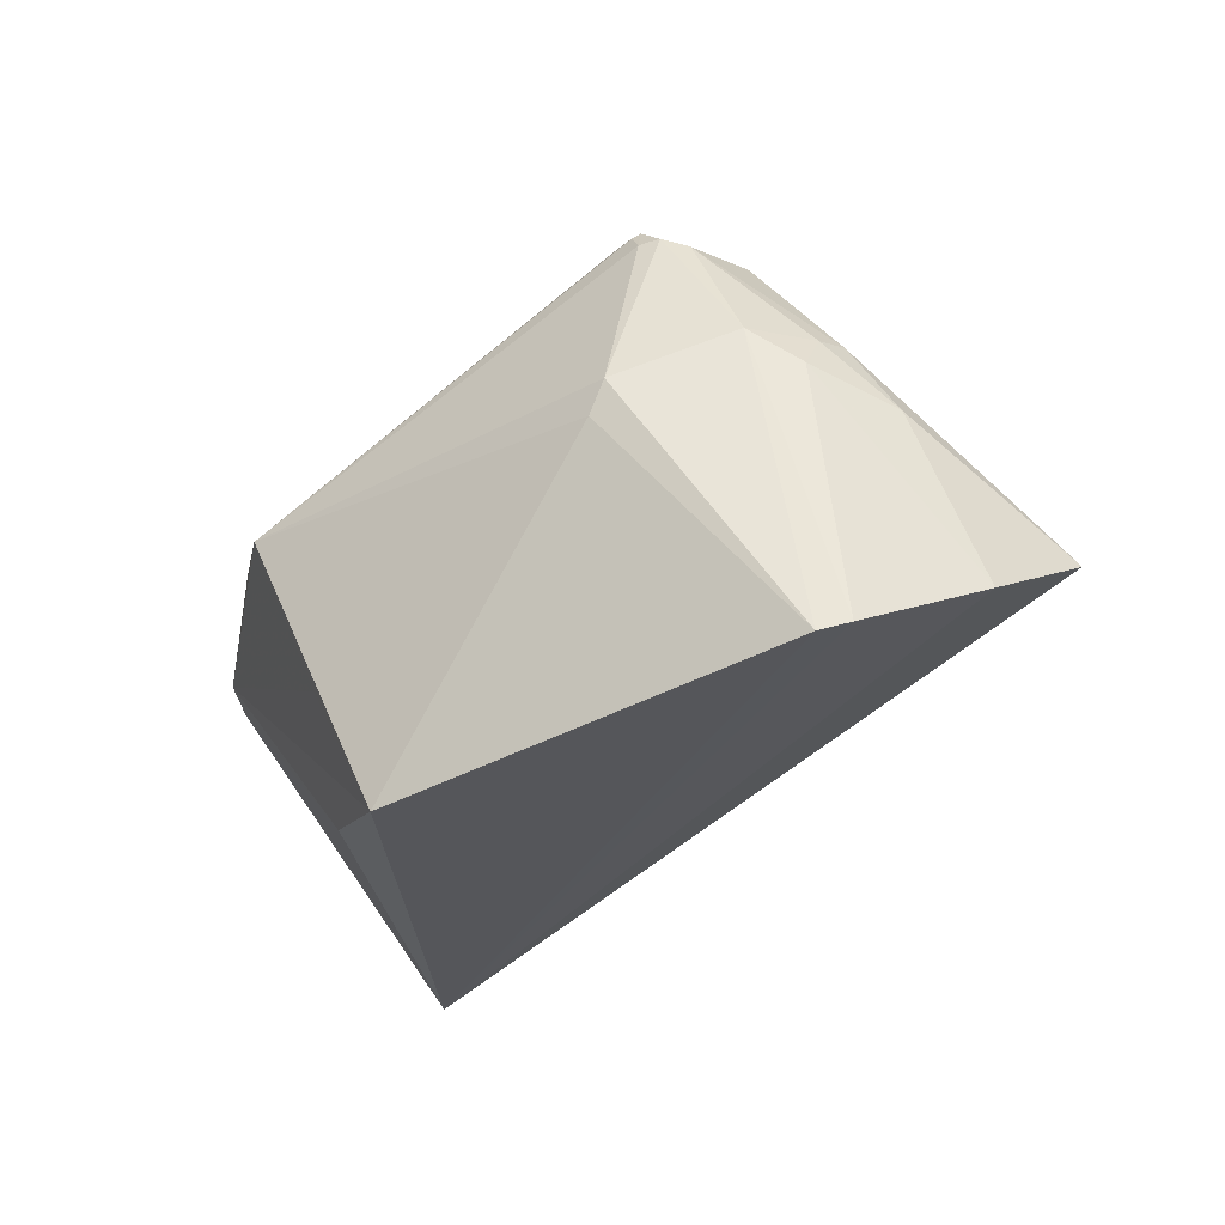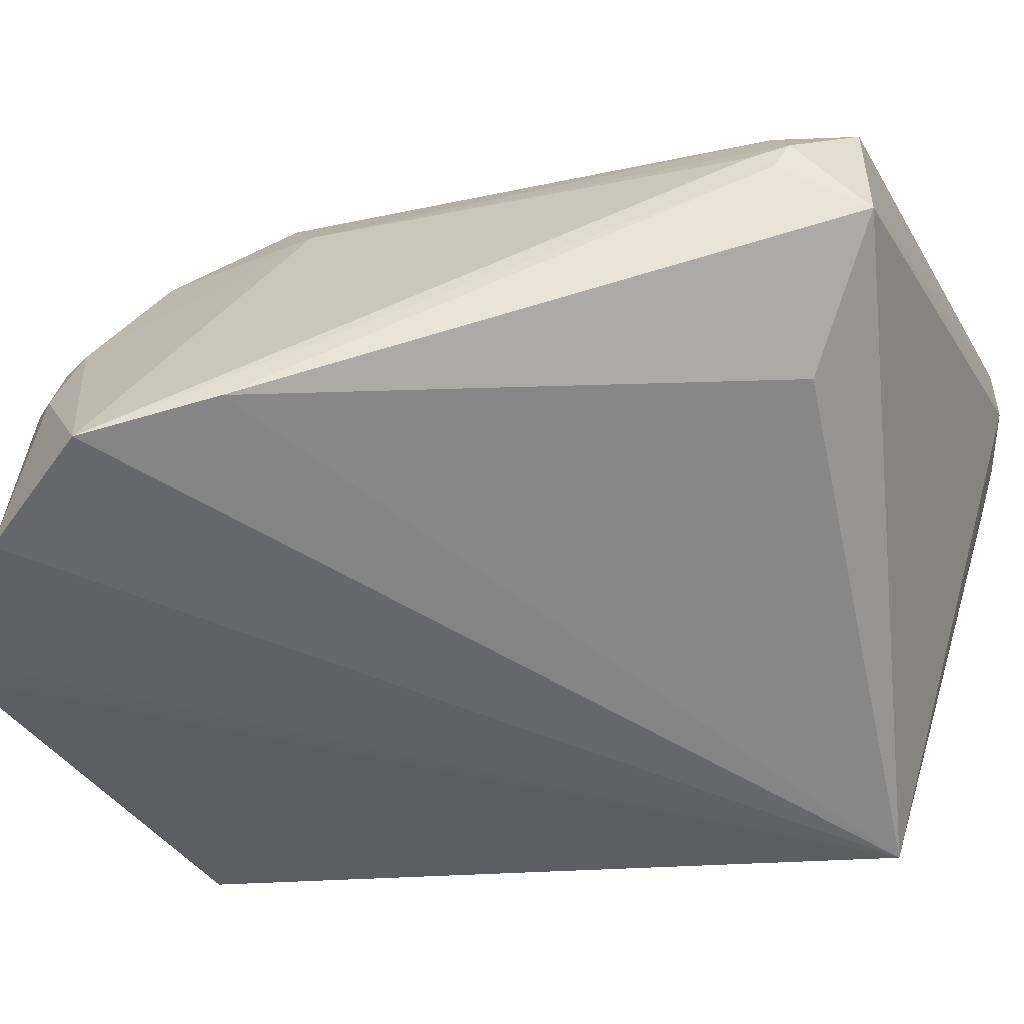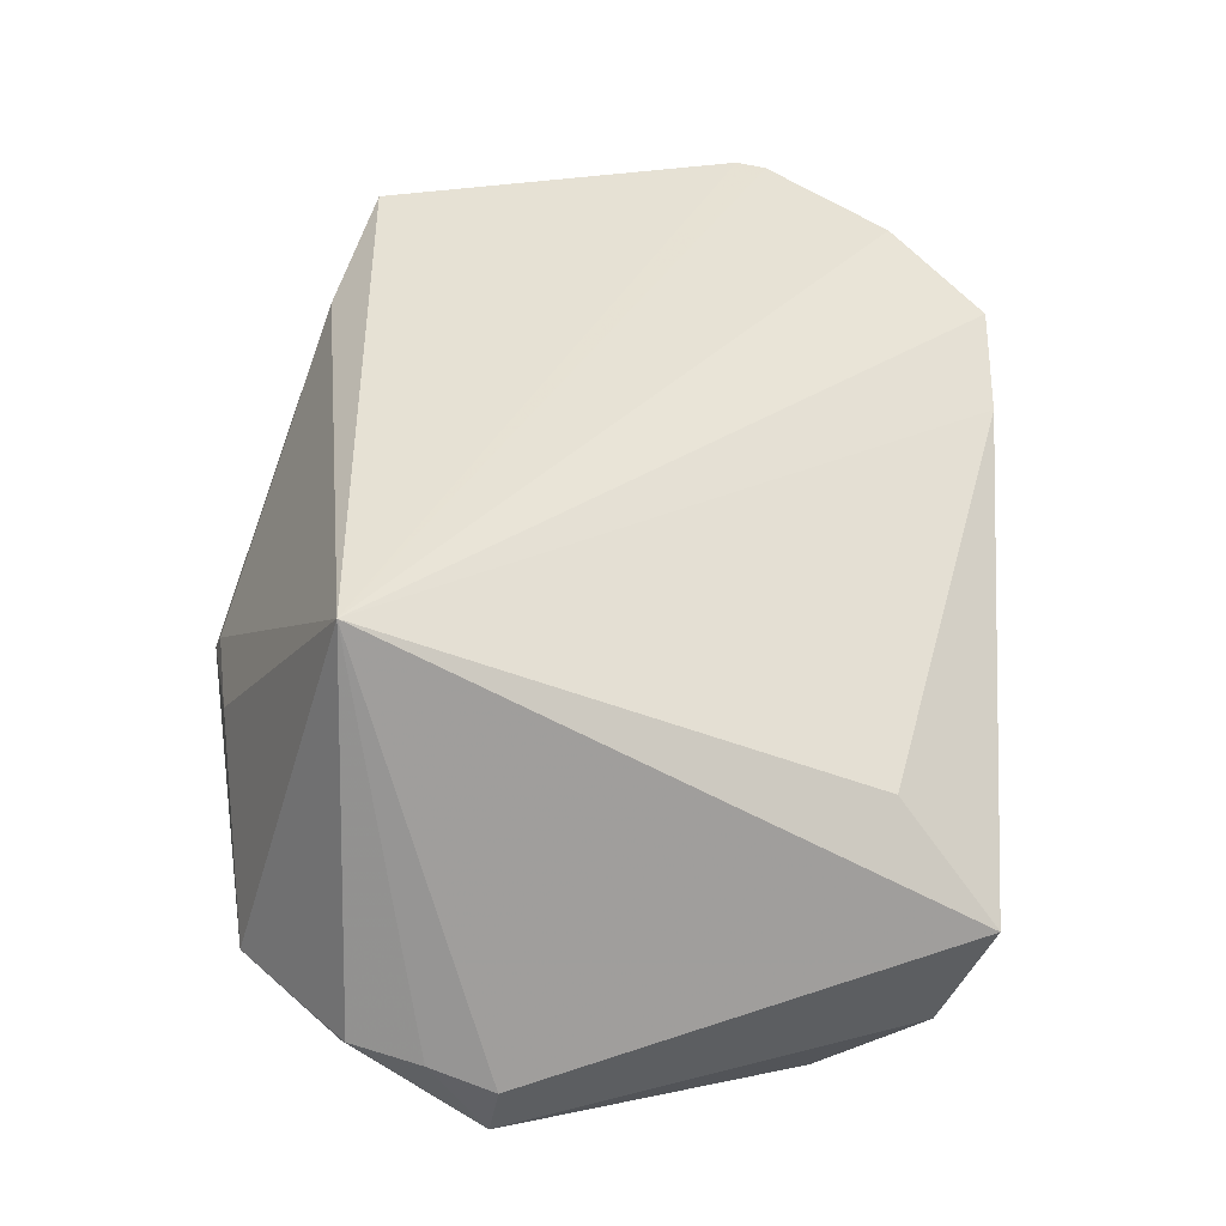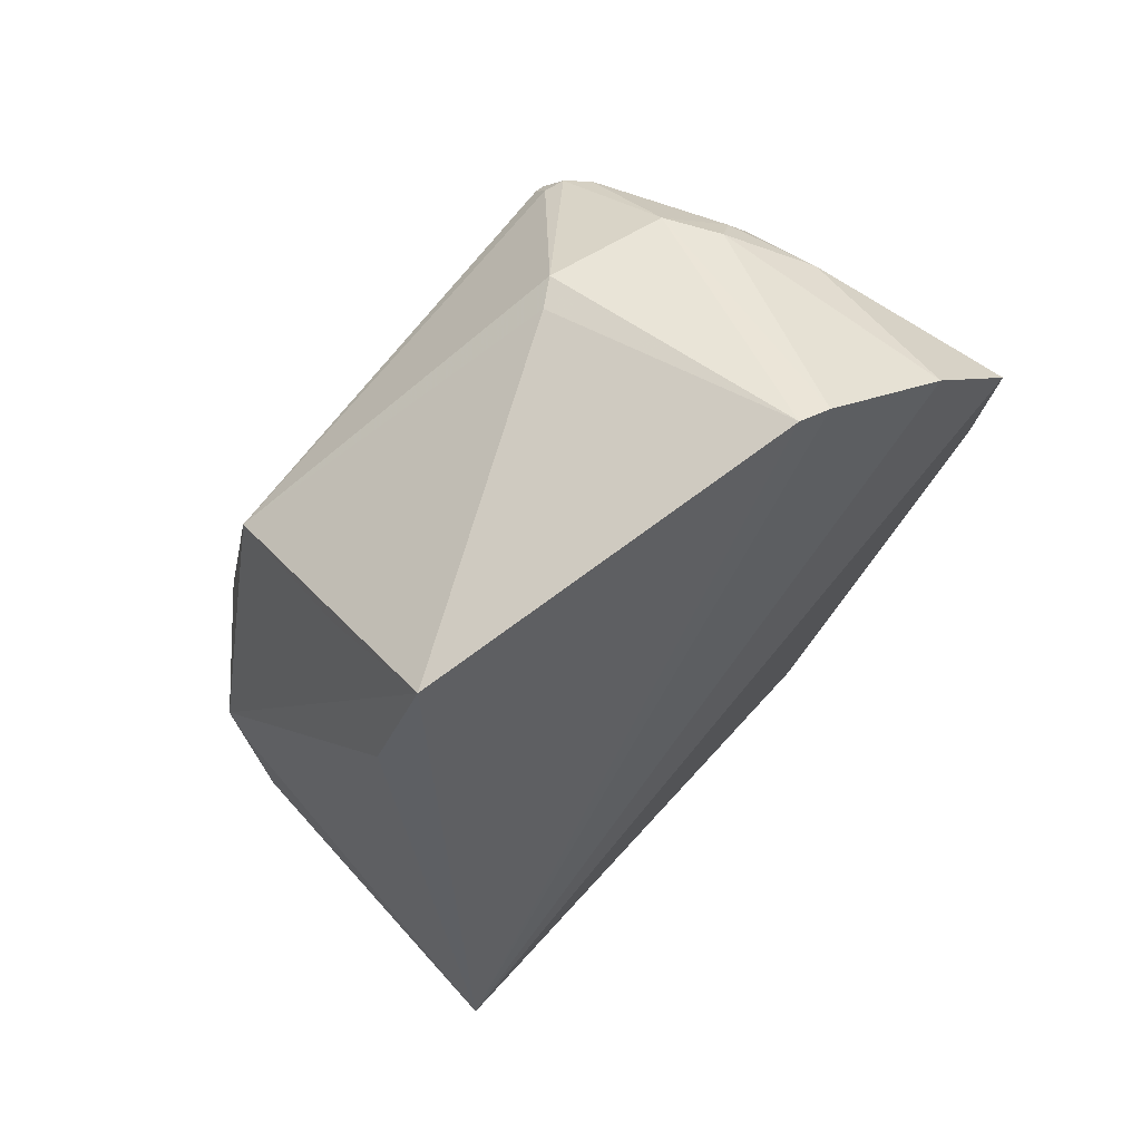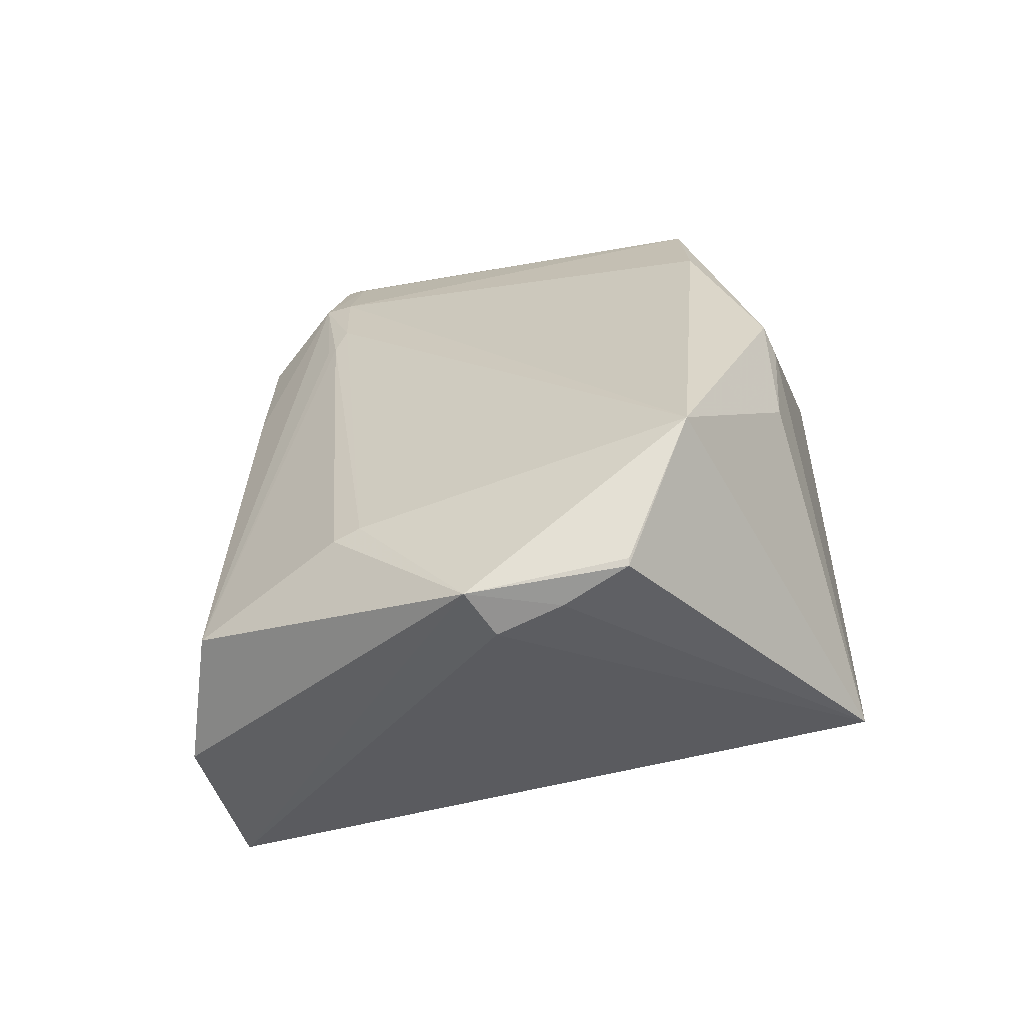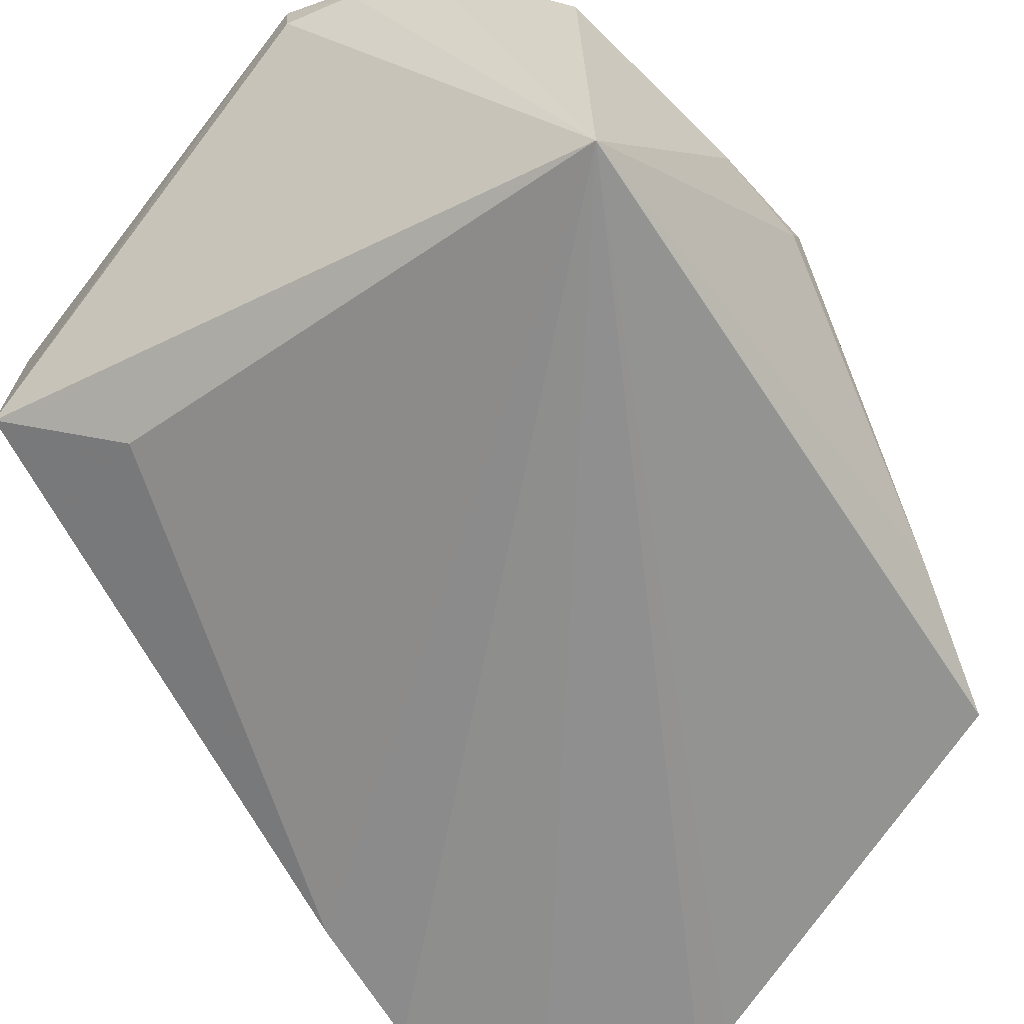
<metadata>
{"format":"obj","ext":"obj","renderer":"f3d","projection":"perspective","resolution":1024,"background":"white","views":[{"elev":71.1,"azim":155.3,"up":"+Y"},{"elev":-48.7,"azim":-82.3,"up":"+Z"},{"elev":-47.9,"azim":163.1,"up":"+Y"},{"elev":59.3,"azim":142.9,"up":"+Y"},{"elev":-59.6,"azim":28.3,"up":"+Y"},{"elev":-64.2,"azim":32.6,"up":"+Z"}]}
</metadata>
<code>
v -0.1133 -0.07566 0.4555
v -0.00235 -0.008193 0.2652
v -0.004322 0.2417 0.4254
v -0.2033 0.3384 0.3895
v -0.2944 -0.01785 0.3452
v -0.001877 0.2994 0.2854
v -0.195 0.2472 0.4749
v -0.004876 -0.0104 0.4534
v -0.1106 -0.07646 0.4312
v -0.1461 0.3416 0.3913
v -0.2891 0.2933 0.262
v -0.253 -0.01151 0.4551
v -0.1603 -0.00595 0.47
v 0.002827 0.1878 0.4338
v -0.04787 -0.06656 0.4296
v -0.1346 0.34 0.3804
v -0.1893 0.2974 0.46
v -0.1823 0.3665 0.2593
v -0.2397 0.01185 0.3111
v -0.2887 -0.01777 0.404
v -0.1797 0.2057 0.4755
v -0.1737 -0.007569 0.4702
v -0.1814 0.2436 0.4739
v 0.02793 0.1202 0.4135
v -0.04656 -0.06434 0.4318
v -0.07994 -0.0721 0.4283
v -0.1888 0.3059 0.4524
v -0.2572 0.2168 0.4213
v -0.1682 0.3681 0.2614
v -0.2424 0.3362 0.2574
v -0.2917 0.2359 0.2741
v -0.1854 0.1902 0.4757
v -0.182 0.2868 0.4623
v -0.001334 0.2678 0.3475
v 0.01117 0.2327 0.302
v 0.02192 0.06644 0.3957
v -0.1972 0.3086 0.4501
v -0.3035 0.02785 0.3758
v -0.2911 0.01759 0.4053
v -0.2337 0.23 0.4608
v -0.2467 0.3237 0.3389
v -0.1903 0.1919 0.4748
v -0.1937 0.2972 0.4607
v 0.02761 0.1134 0.4012
v -0.3039 0.01899 0.3674
v -0.3032 0.01159 0.3818
v -0.2384 0.1739 0.4604
v -0.2182 0.3387 0.3667
v -0.2292 0.2854 0.4331
v -0.2064 0.3098 0.4415
v -0.2412 0.3137 0.3752
v -0.2304 0.3251 0.3776
f 9 5 2
f 9 1 5
f 13 1 8
f 15 2 8
f 16 10 3
f 16 3 6
f 19 2 5
f 20 5 1
f 20 1 12
f 21 13 8
f 22 12 1
f 22 1 13
f 23 14 3
f 23 7 21
f 23 21 8
f 23 8 14
f 24 3 14
f 24 14 8
f 25 15 8
f 25 8 1
f 25 1 15
f 26 15 1
f 26 1 9
f 26 9 2
f 26 2 15
f 27 17 3
f 27 3 10
f 29 6 2
f 29 2 18
f 29 16 6
f 29 10 16
f 29 18 4
f 29 4 10
f 30 18 2
f 30 2 11
f 31 11 2
f 31 2 19
f 31 19 5
f 32 12 22
f 32 21 7
f 32 22 13
f 32 13 21
f 33 7 23
f 33 23 3
f 33 3 17
f 34 24 6
f 34 6 3
f 34 3 24
f 35 2 6
f 35 6 24
f 36 24 8
f 36 8 2
f 37 27 10
f 37 10 4
f 38 28 11
f 39 20 12
f 40 28 39
f 41 30 11
f 42 32 7
f 42 7 12
f 42 12 32
f 43 33 17
f 43 7 33
f 43 40 7
f 43 17 27
f 43 27 37
f 44 35 24
f 44 2 35
f 44 36 2
f 44 24 36
f 45 38 11
f 45 11 31
f 45 31 5
f 46 20 39
f 46 38 45
f 46 45 5
f 46 5 20
f 46 39 28
f 46 28 38
f 47 12 7
f 47 7 40
f 47 40 39
f 47 39 12
f 48 4 18
f 48 18 30
f 48 30 41
f 49 28 40
f 50 37 4
f 50 43 37
f 50 49 40
f 50 40 43
f 51 41 11
f 51 11 28
f 51 28 49
f 51 49 50
f 52 50 4
f 52 4 48
f 52 51 50
f 52 48 41
f 52 41 51

</code>
